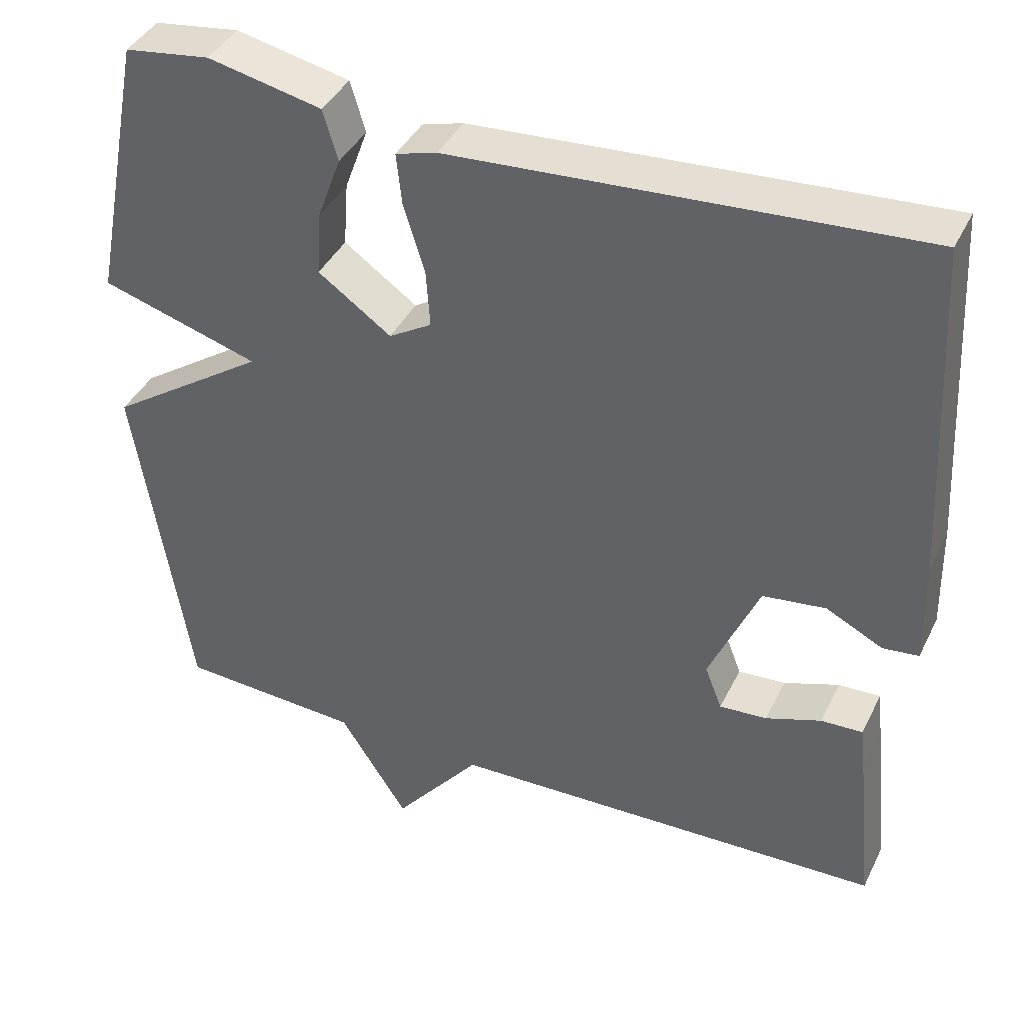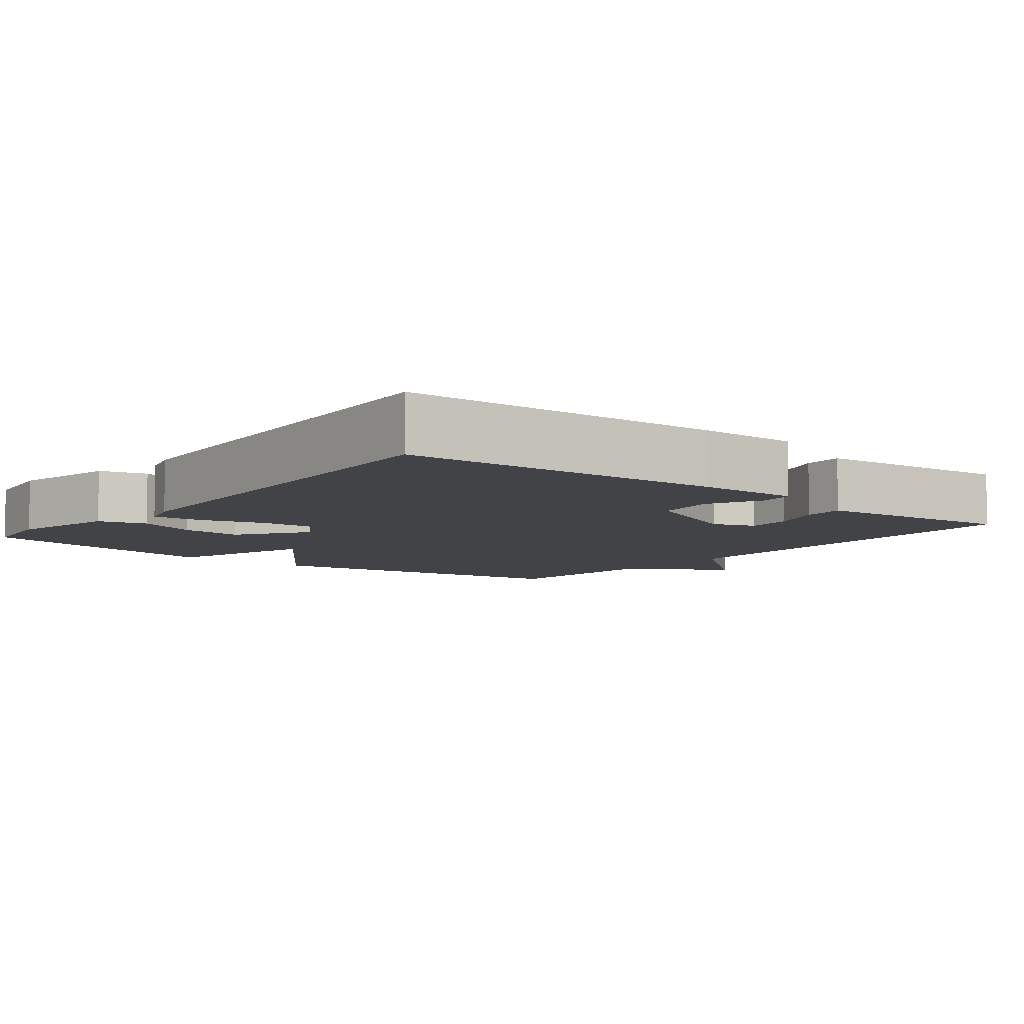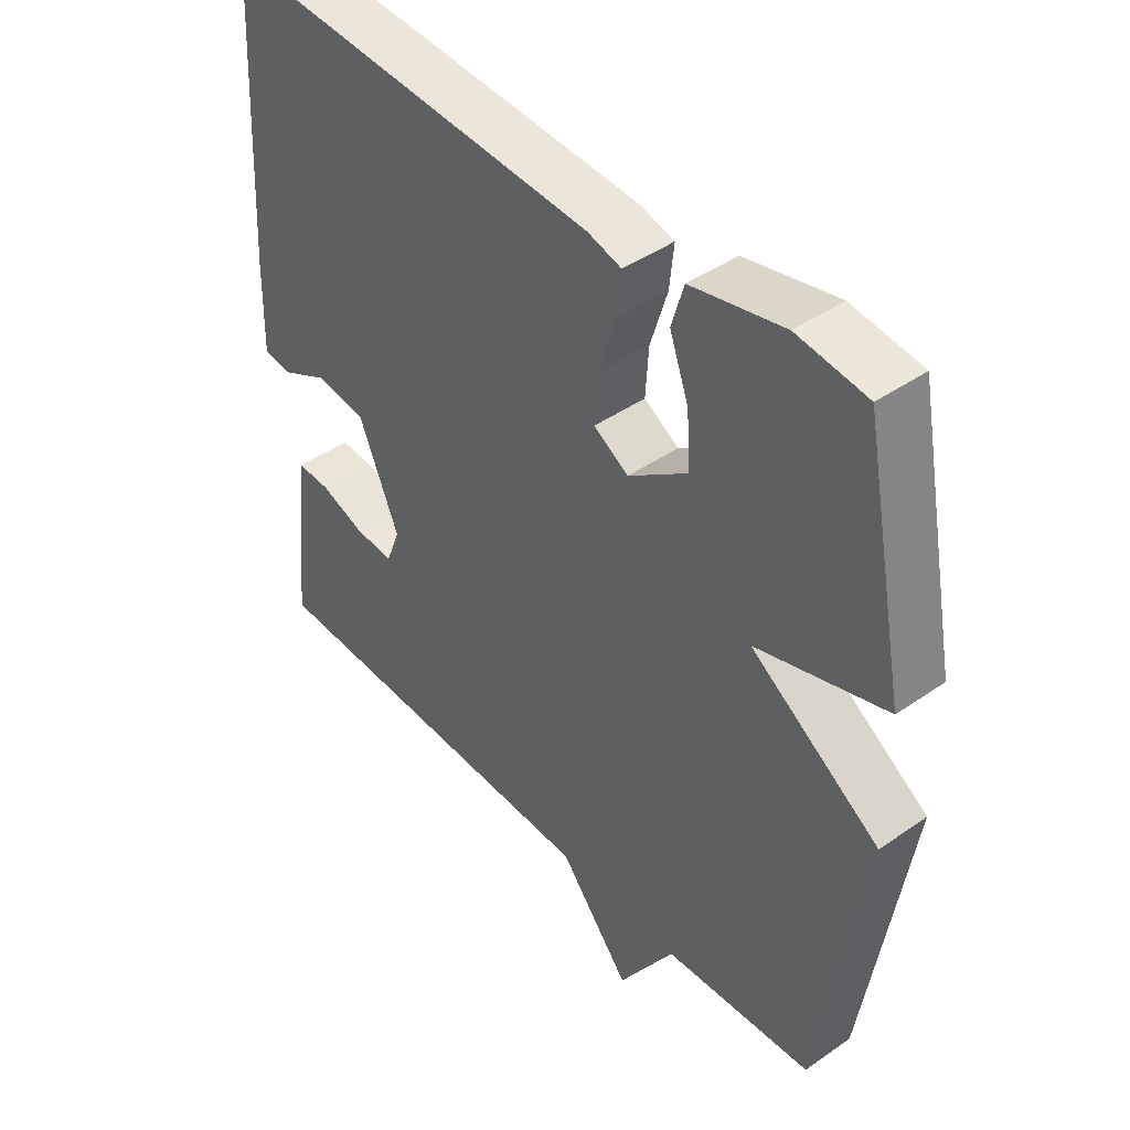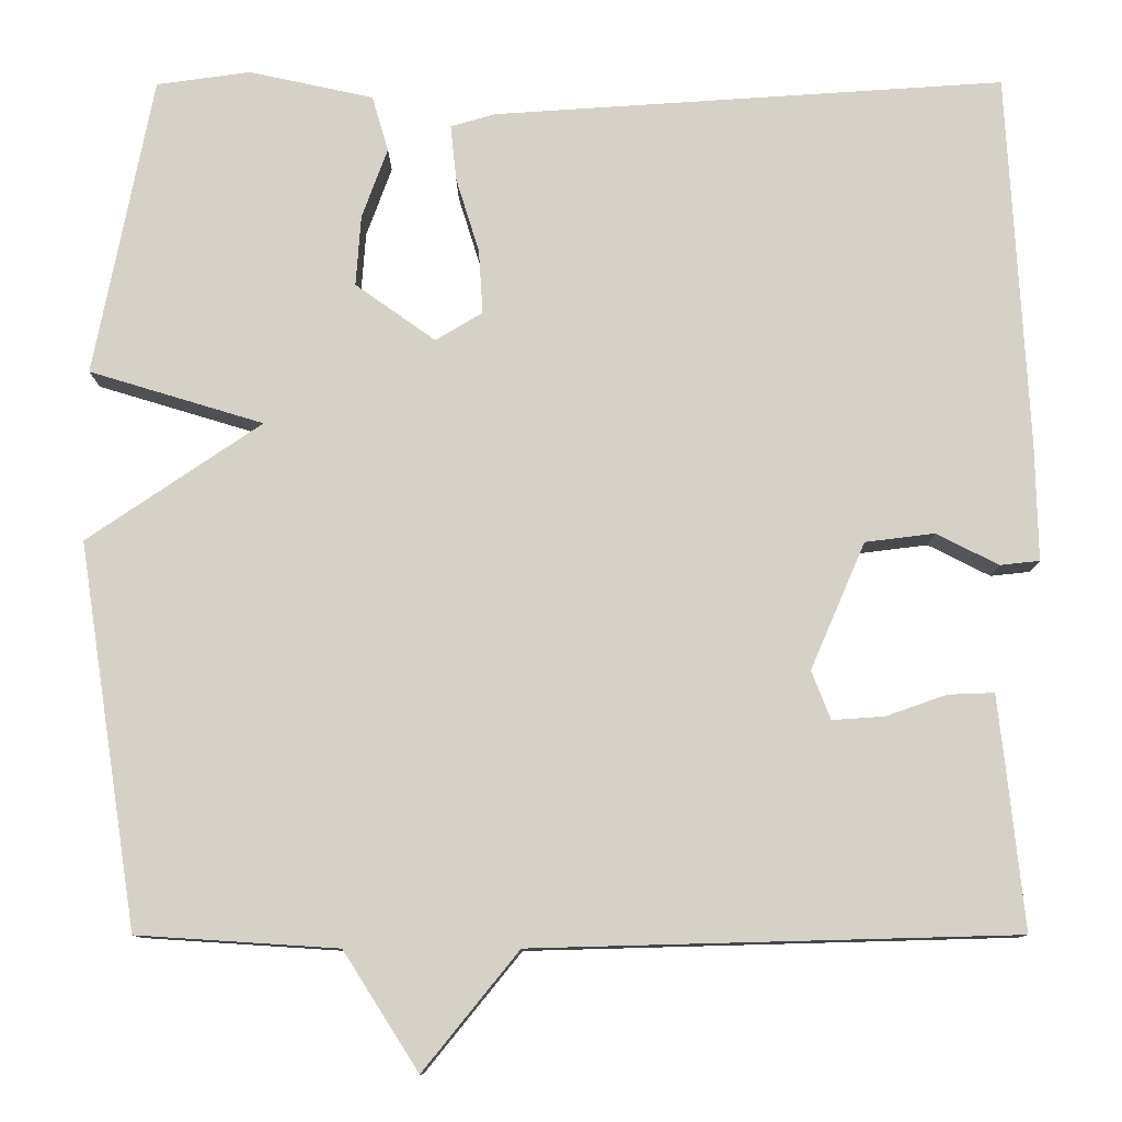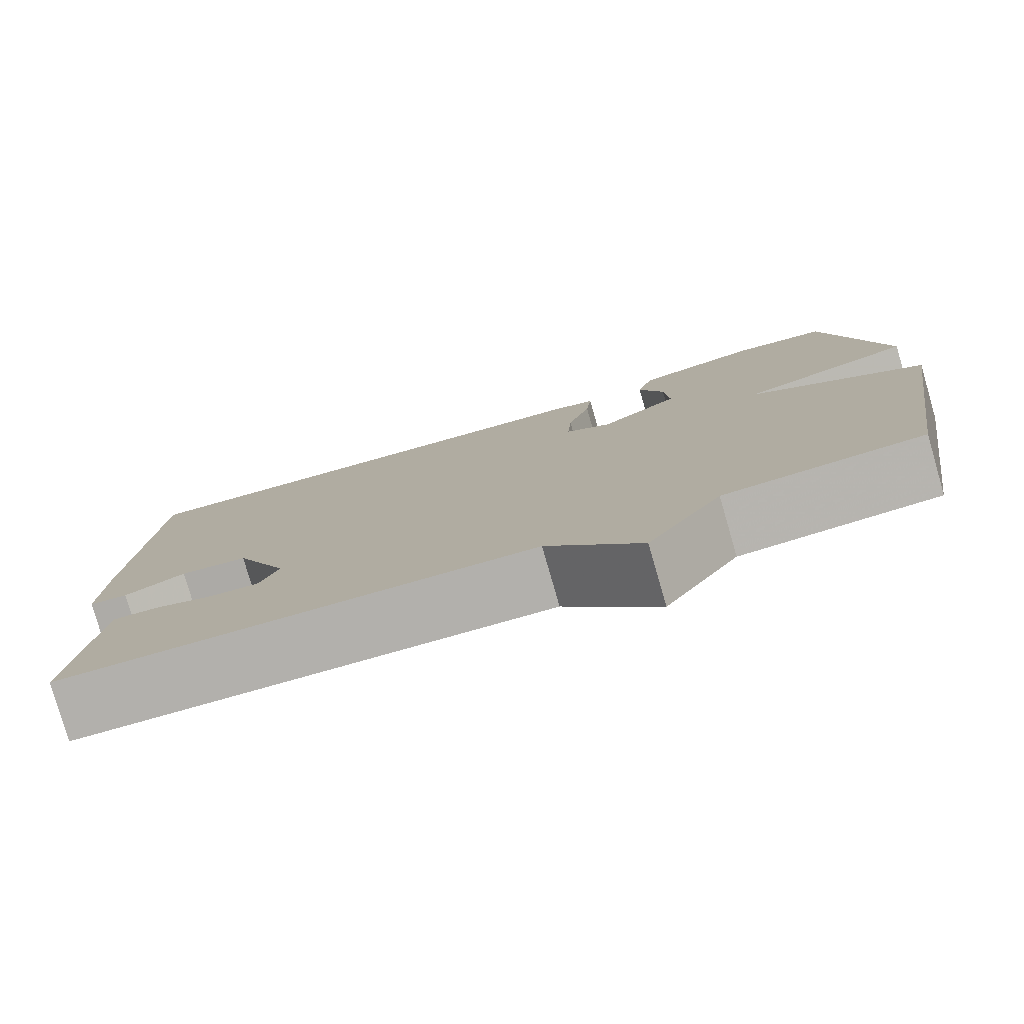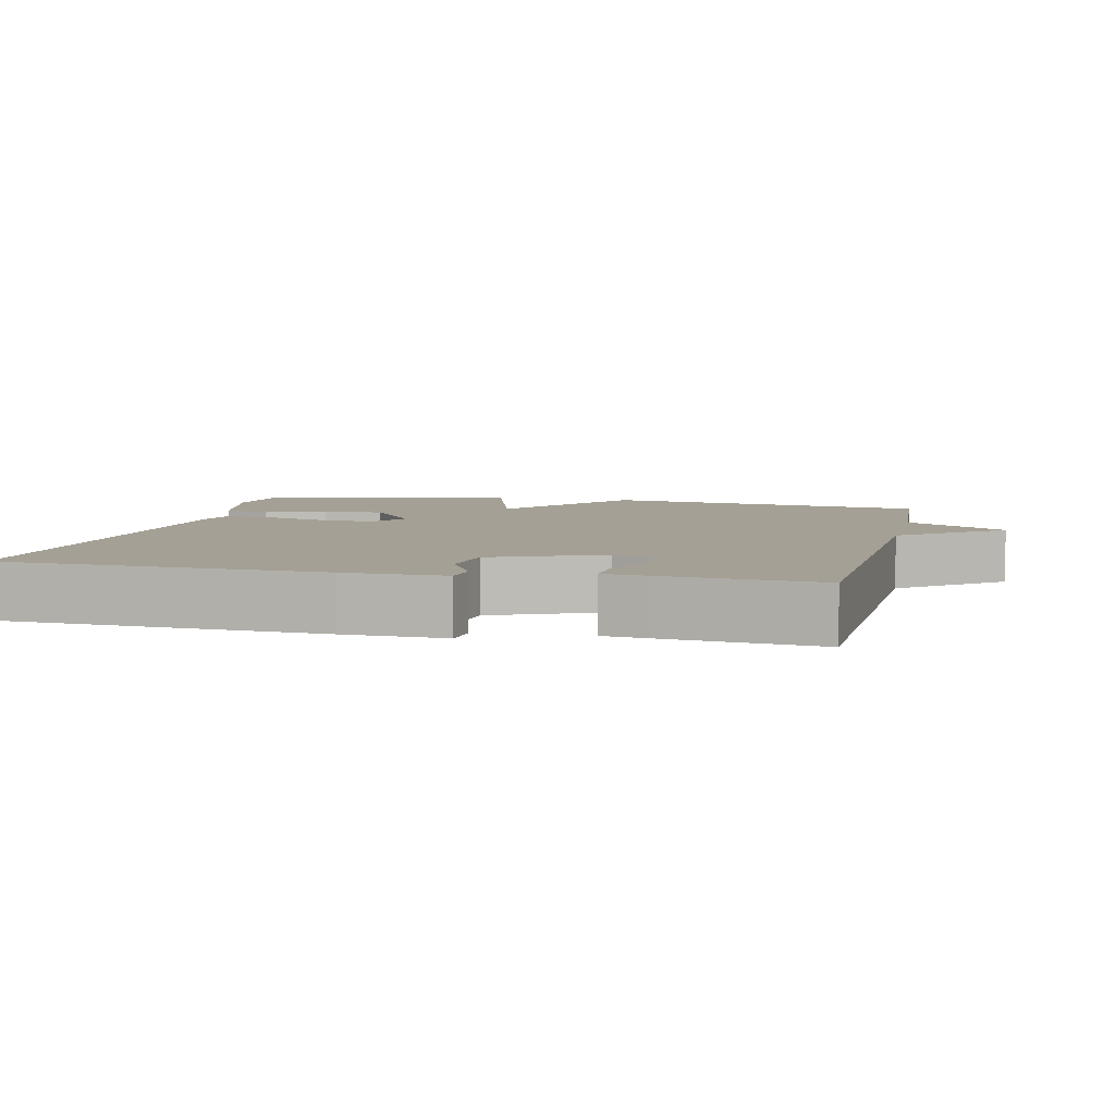
<metadata>
{"format":"obj","ext":"obj","renderer":"f3d","projection":"perspective","resolution":1024,"background":"white","views":[{"elev":40.2,"azim":24.3,"up":"+Z"},{"elev":-7.4,"azim":51.3,"up":"+Y"},{"elev":43.2,"azim":-129.5,"up":"+Z"},{"elev":-10.6,"azim":0.4,"up":"+Z"},{"elev":-79.4,"azim":-163.9,"up":"+Z"},{"elev":5.9,"azim":102.9,"up":"+Y"}]}
</metadata>
<code>
v 0.5 0.07 -0.5
v -0.065 0.07 -0.515
v -0.177 0.07 -0.653
v -0.265 0.07 -0.515
v -0.5 0.07 -0.5
v -0.569 0.07 -0.051
v -0.365 0.07 0.087
v -0.569 0.07 0.149
v -0.5 0.07 0.5
v -0.39 0.07 0.515
v -0.244 0.07 0.483
v -0.225 0.07 0.418
v -0.255 0.07 0.336
v -0.261 0.07 0.253
v -0.167 0.07 0.186
v -0.112 0.07 0.219
v -0.117 0.07 0.294
v -0.144 0.07 0.381
v -0.151 0.07 0.447
v -0.098 0.07 0.462
v 0.5 0.07 0.5
v 0.524 0.07 0.062
v 0.527 0.07 -0.076
v 0.481 0.07 -0.081
v 0.408 0.07 -0.044
v 0.327 0.07 -0.054
v 0.263 0.07 -0.202
v 0.285 0.07 -0.259
v 0.346 0.07 -0.255
v 0.417 0.07 -0.23
v 0.471 0.07 -0.228
v 0.478 0.07 -0.289
v 0.5 0 -0.5
v -0.065 0 -0.515
v -0.177 0 -0.653
v -0.265 0 -0.515
v -0.5 0 -0.5
v -0.569 0 -0.051
v -0.365 0 0.087
v -0.569 0 0.149
v -0.5 0 0.5
v -0.39 0 0.515
v -0.244 0 0.483
v -0.225 0 0.418
v -0.255 0 0.336
v -0.261 0 0.253
v -0.167 0 0.186
v -0.112 0 0.219
v -0.117 0 0.294
v -0.144 0 0.381
v -0.151 0 0.447
v -0.098 0 0.462
v 0.5 0 0.5
v 0.524 0 0.062
v 0.527 0 -0.076
v 0.481 0 -0.081
v 0.408 0 -0.044
v 0.327 0 -0.054
v 0.263 0 -0.202
v 0.285 0 -0.259
v 0.346 0 -0.255
v 0.417 0 -0.23
v 0.471 0 -0.228
v 0.478 0 -0.289
f 32 1 2
f 31 32 2
f 30 31 2
f 29 30 2
f 28 29 2
f 27 28 2
f 26 27 2
f 23 24 25
f 22 23 25
f 21 22 25
f 20 21 25
f 19 20 25
f 18 19 25
f 17 18 25
f 16 17 25 26
f 15 16 26 2
f 11 12 13
f 10 11 13
f 9 10 13
f 8 9 13
f 7 8 13
f 7 13 14
f 4 5 6 7
f 7 14 15
f 4 7 15
f 3 4 15
f 2 3 15
f 34 33 64
f 34 64 63
f 34 63 62
f 34 62 61
f 34 61 60
f 34 60 59
f 34 59 58
f 57 56 55
f 57 55 54
f 57 54 53
f 57 53 52
f 57 52 51
f 57 51 50
f 57 50 49
f 58 57 49 48
f 34 58 48 47
f 45 44 43
f 45 43 42
f 45 42 41
f 45 41 40
f 45 40 39
f 46 45 39
f 39 38 37 36
f 47 46 39
f 47 39 36
f 47 36 35
f 47 35 34
f 1 33 34 2
f 2 34 35 3
f 3 35 36 4
f 4 36 37 5
f 5 37 38 6
f 6 38 39 7
f 7 39 40 8
f 8 40 41 9
f 9 41 42 10
f 10 42 43 11
f 11 43 44 12
f 12 44 45 13
f 13 45 46 14
f 14 46 47 15
f 15 47 48 16
f 16 48 49 17
f 17 49 50 18
f 18 50 51 19
f 19 51 52 20
f 20 52 53 21
f 21 53 54 22
f 22 54 55 23
f 23 55 56 24
f 24 56 57 25
f 25 57 58 26
f 26 58 59 27
f 27 59 60 28
f 28 60 61 29
f 29 61 62 30
f 30 62 63 31
f 31 63 64 32
f 32 64 33 1

</code>
